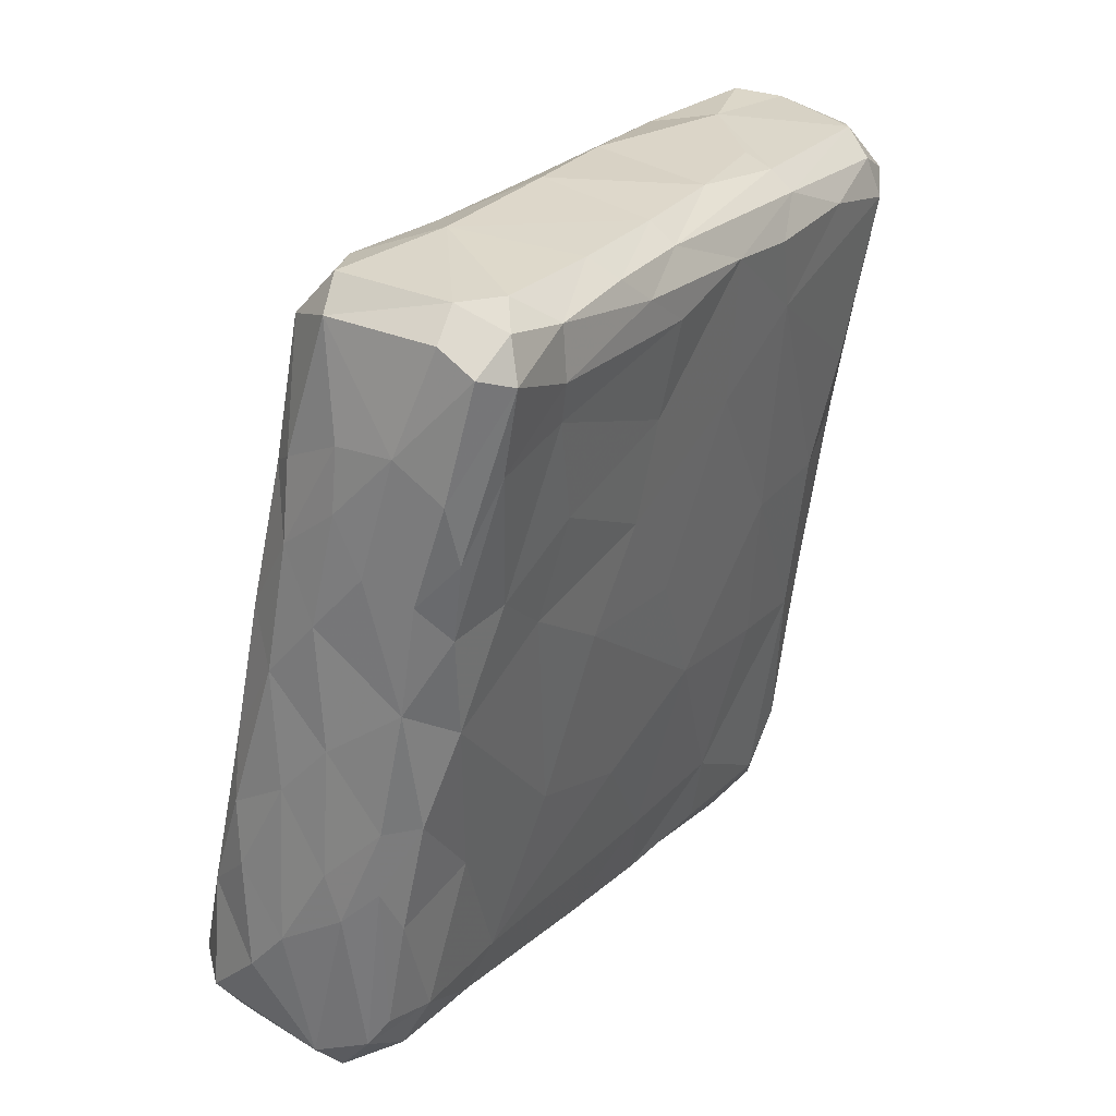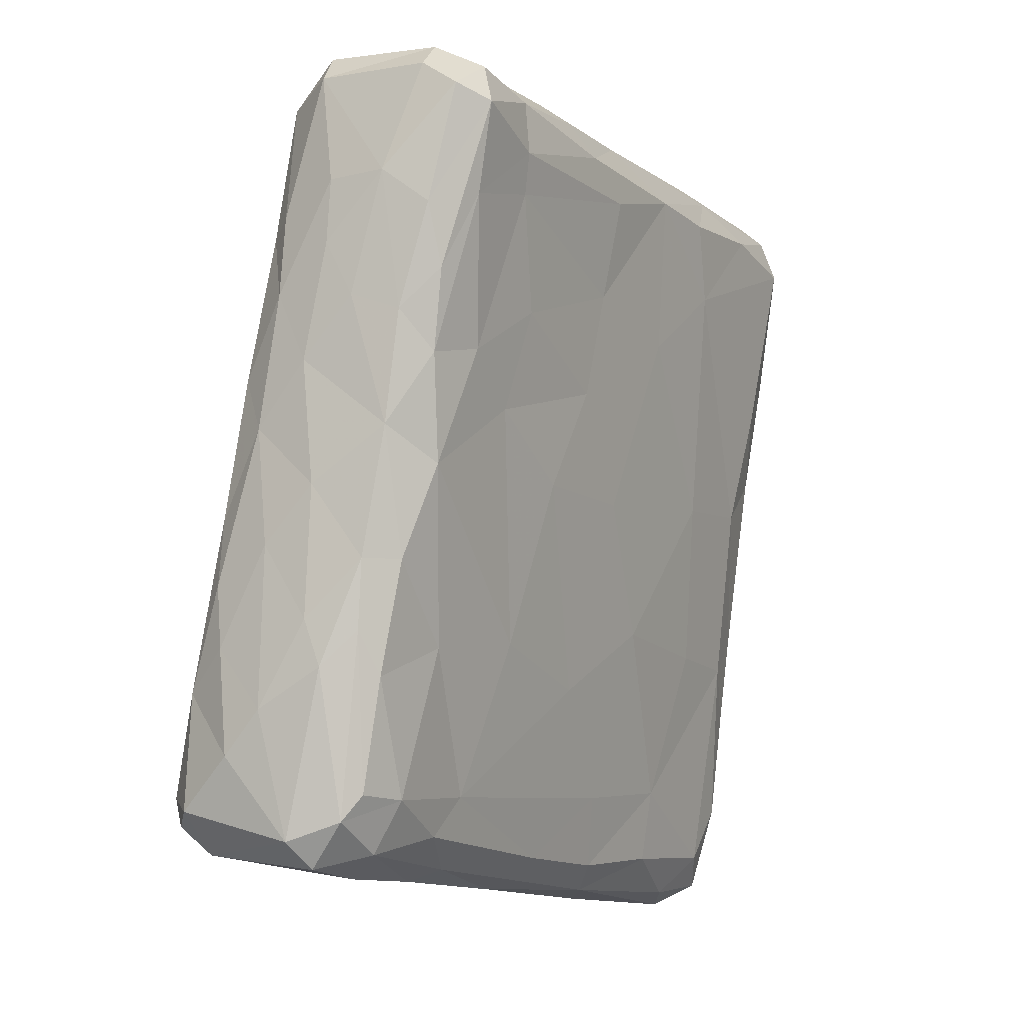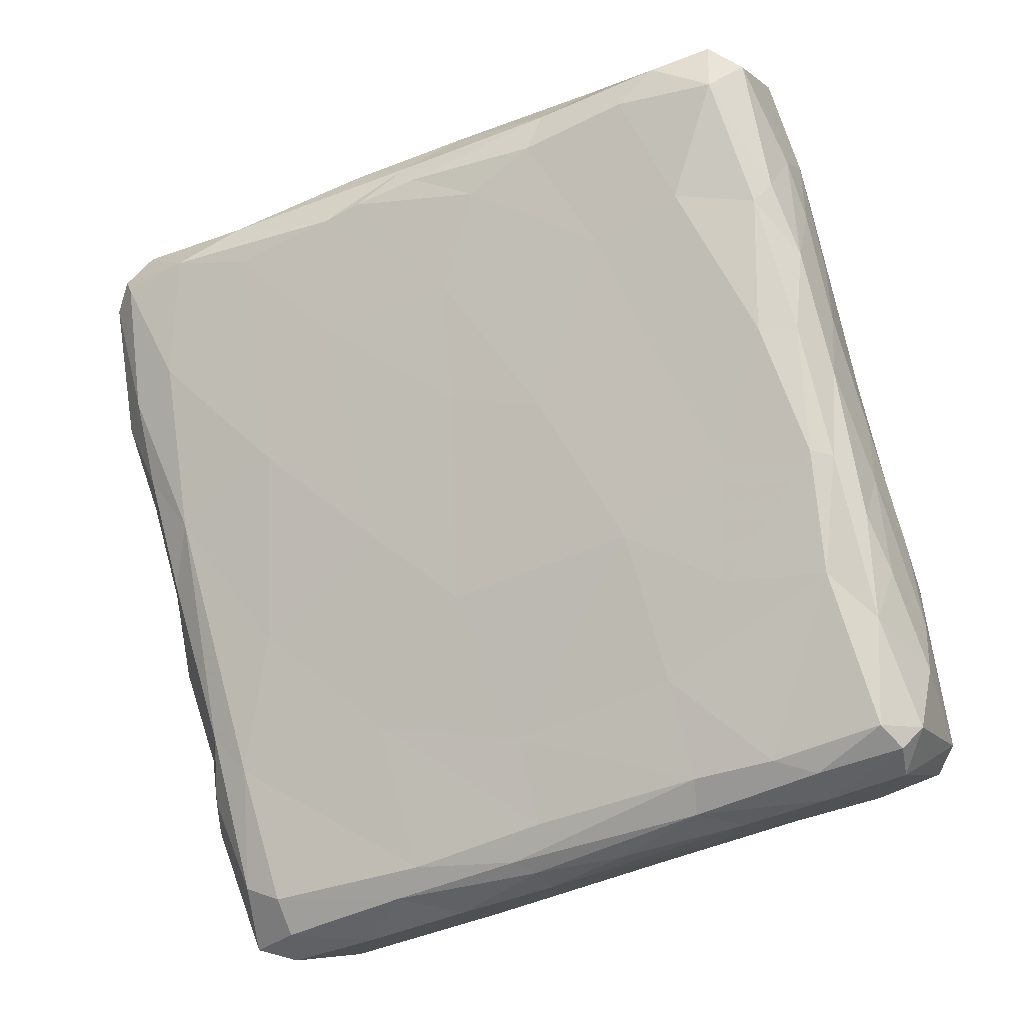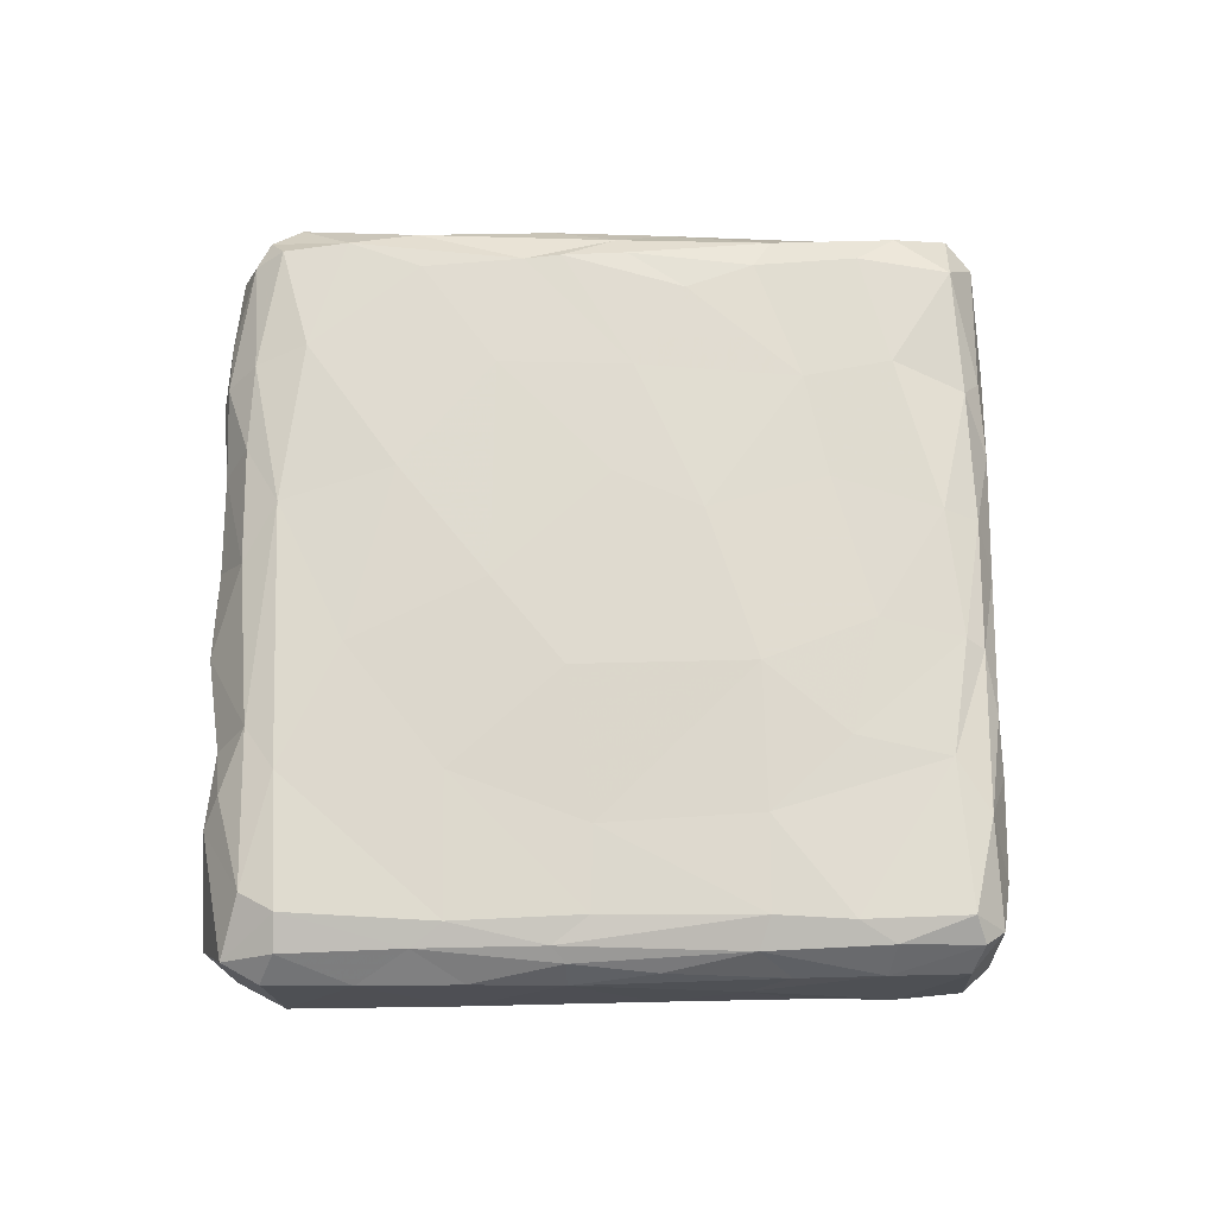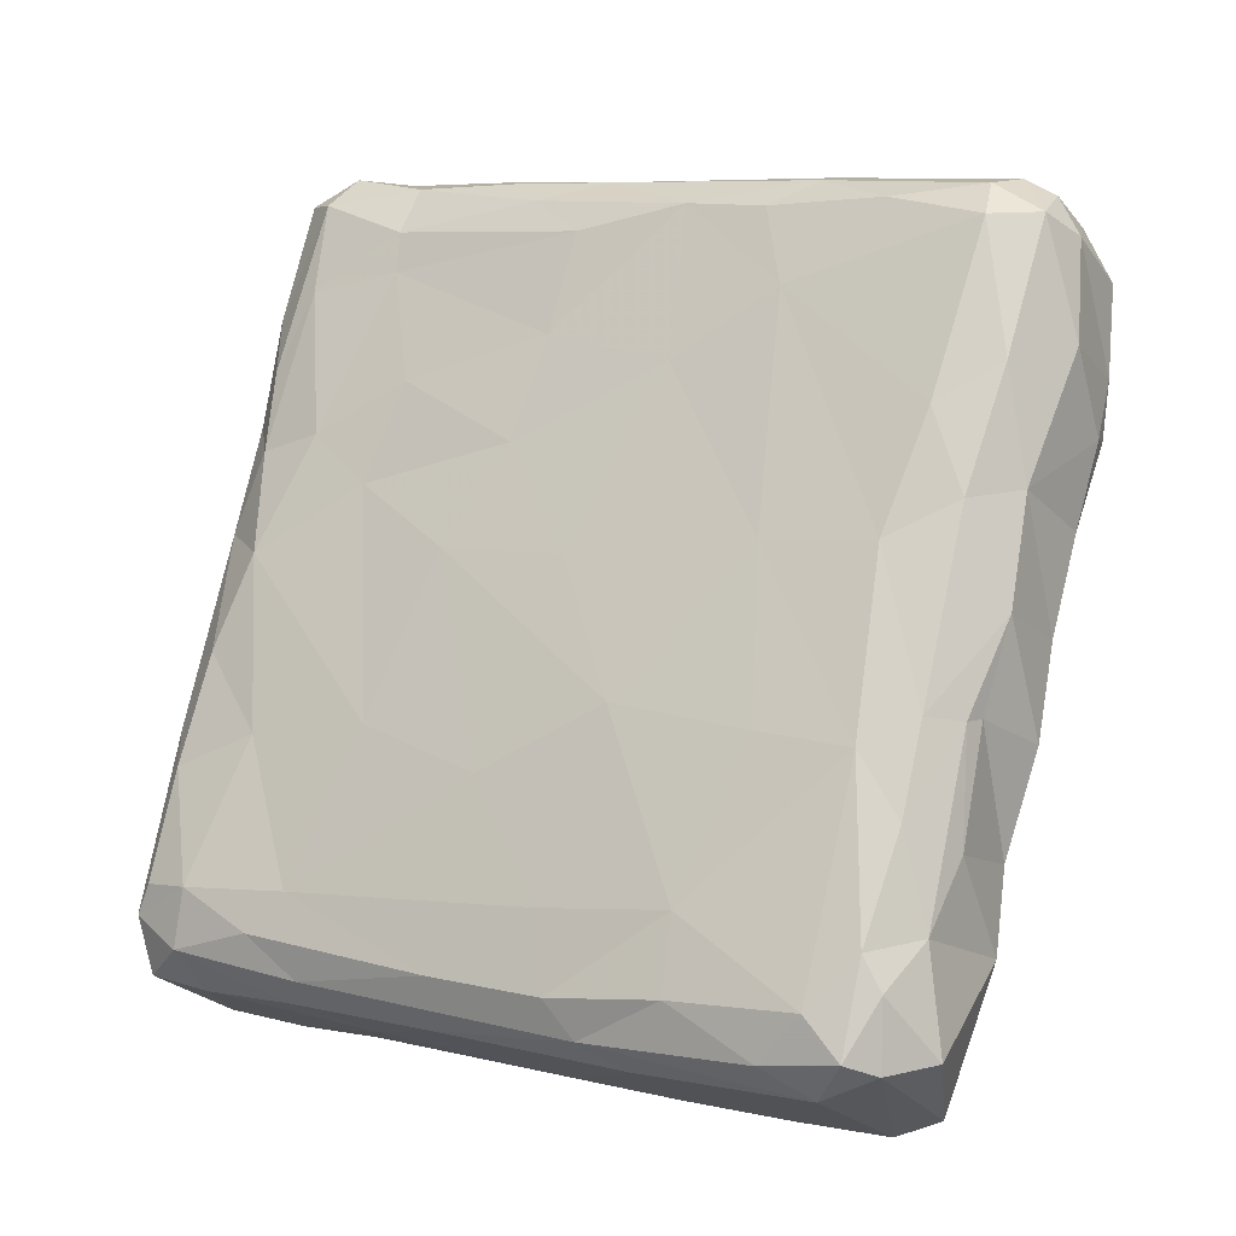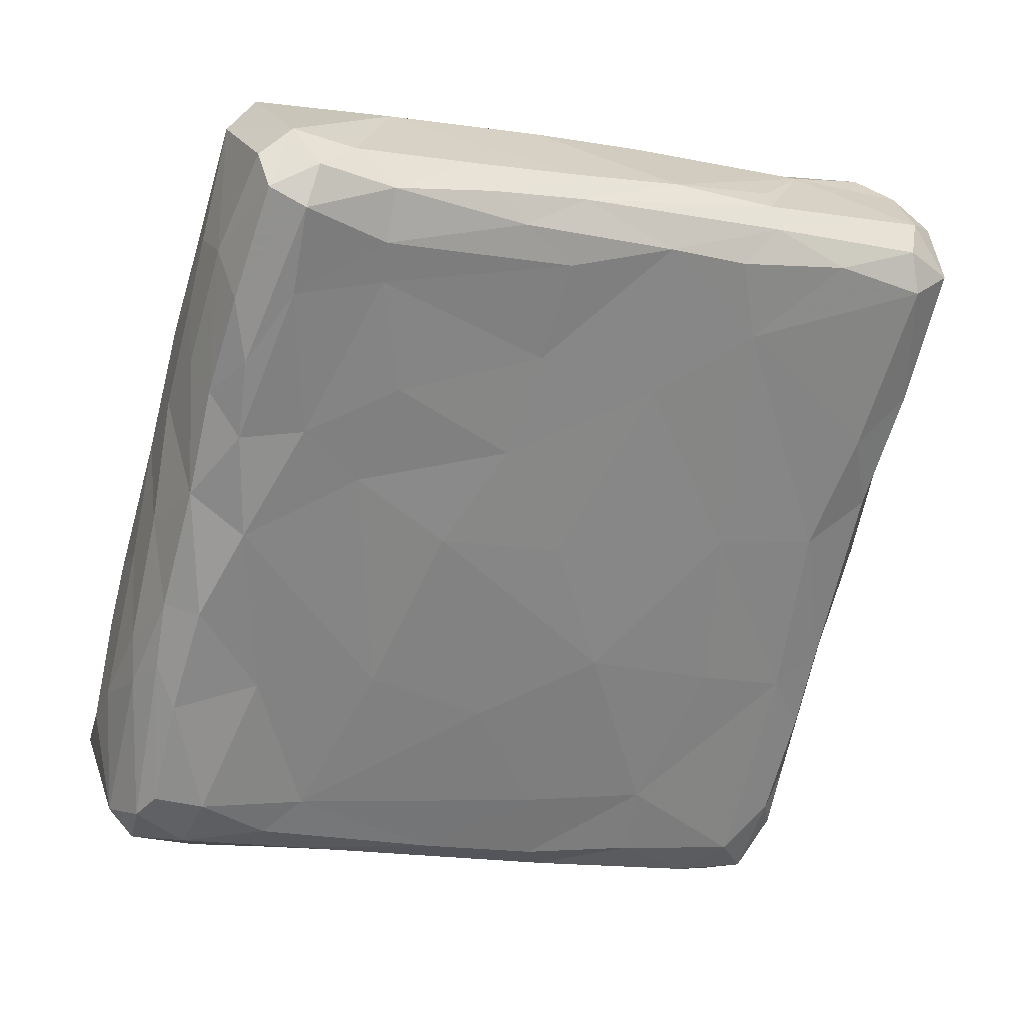
<metadata>
{"format":"obj","ext":"obj","renderer":"f3d","projection":"perspective","resolution":1024,"background":"white","views":[{"elev":41.5,"azim":123.3,"up":"+Y"},{"elev":6.7,"azim":120.6,"up":"+Y"},{"elev":-7.9,"azim":21.9,"up":"+Y"},{"elev":71.9,"azim":15.1,"up":"+Z"},{"elev":-22.6,"azim":-153.3,"up":"+Y"},{"elev":27.9,"azim":160.3,"up":"+Y"}]}
</metadata>
<code>
v 0.2001 0.06414 0.05245
v 0.2303 0.1258 0.05191
v 0.1701 0.1182 0.05364
v 0.2135 0.06458 0.06966
v 0.1704 0.1221 0.06351
v 0.239 0.07277 0.0714
v 0.1688 0.1178 0.05751
v 0.1727 0.123 0.06673
v 0.1951 0.129 0.05675
v 0.1928 0.08214 0.05172
v 0.1813 0.1214 0.05172
v 0.2354 0.07381 0.07205
v 0.2388 0.1125 0.06321
v 0.1698 0.1097 0.05838
v 0.2253 0.108 0.05241
v 0.2216 0.1159 0.05205
v 0.2369 0.1167 0.05533
v 0.1825 0.07425 0.05296
v 0.2441 0.0925 0.05961
v 0.2045 0.1299 0.05372
v 0.2137 0.1335 0.05575
v 0.2387 0.0996 0.07104
v 0.1751 0.09039 0.06494
v 0.1801 0.1251 0.06428
v 0.2347 0.1237 0.06774
v 0.1964 0.1251 0.07061
v 0.2075 0.0983 0.05172
v 0.2104 0.129 0.05215
v 0.2039 0.08607 0.05159
v 0.182 0.06696 0.05592
v 0.1858 0.1264 0.05833
v 0.2404 0.07795 0.053
v 0.2349 0.1269 0.06308
v 0.2269 0.1228 0.07064
v 0.2471 0.08142 0.06534
v 0.2246 0.08821 0.05238
v 0.2393 0.09708 0.05355
v 0.2332 0.06908 0.05717
v 0.2138 0.06332 0.06679
v 0.213 0.1287 0.07025
v 0.1809 0.06803 0.06614
v 0.2228 0.1257 0.05201
v 0.1995 0.07724 0.0714
v 0.2009 0.06232 0.07052
v 0.1707 0.1052 0.06492
v 0.2224 0.1291 0.05182
v 0.1853 0.0797 0.05197
v 0.2119 0.0655 0.0707
v 0.2374 0.1178 0.05955
v 0.2069 0.08843 0.07175
v 0.1904 0.05906 0.07023
v 0.2353 0.1044 0.0527
v 0.2005 0.1285 0.06895
v 0.2216 0.1317 0.07016
v 0.24 0.08923 0.0714
v 0.1731 0.09872 0.06572
v 0.2225 0.06593 0.0671
v 0.2476 0.07537 0.05915
v 0.2429 0.09425 0.069
v 0.1908 0.1231 0.05163
v 0.1739 0.1179 0.0516
v 0.2446 0.08948 0.06755
v 0.2146 0.1051 0.07154
v 0.2061 0.1062 0.07139
v 0.1829 0.0946 0.05181
v 0.2314 0.07636 0.05309
v 0.1971 0.05864 0.06765
v 0.243 0.09183 0.0553
v 0.2242 0.1108 0.071
v 0.2285 0.07241 0.0718
v 0.2343 0.1199 0.05298
v 0.1898 0.06188 0.05214
v 0.2311 0.0994 0.07132
v 0.2455 0.07266 0.06803
v 0.2044 0.1315 0.06589
v 0.235 0.07373 0.05347
v 0.1725 0.1191 0.07027
v 0.1702 0.1177 0.06849
v 0.203 0.06505 0.07138
v 0.2351 0.1133 0.05315
v 0.2244 0.1349 0.06914
v 0.2193 0.06845 0.05324
v 0.1755 0.08968 0.05724
v 0.1737 0.09857 0.05685
v 0.1748 0.1006 0.06933
v 0.2398 0.1068 0.06699
v 0.2315 0.1362 0.05644
v 0.2283 0.1376 0.05726
v 0.1781 0.08249 0.05771
v 0.239 0.1077 0.05528
v 0.237 0.1175 0.06683
v 0.2289 0.1369 0.06696
v 0.2298 0.1133 0.05235
v 0.2128 0.1318 0.05336
v 0.2097 0.06561 0.05301
v 0.2473 0.07645 0.06937
v 0.1723 0.1226 0.05586
v 0.2066 0.1251 0.05167
v 0.1992 0.07026 0.05209
v 0.2091 0.1169 0.05199
v 0.2139 0.1318 0.06892
v 0.1857 0.05793 0.0557
v 0.177 0.09701 0.05307
v 0.2225 0.09302 0.07183
v 0.2236 0.1359 0.0559
v 0.208 0.06268 0.05482
v 0.1791 0.09632 0.07078
v 0.1801 0.07308 0.05793
v 0.1833 0.1243 0.06904
v 0.1855 0.06551 0.05237
v 0.2374 0.1104 0.06983
v 0.186 0.05758 0.06793
v 0.2299 0.1326 0.06998
v 0.2122 0.1085 0.05195
v 0.2441 0.08539 0.07081
v 0.18 0.07478 0.06616
v 0.2421 0.08812 0.05381
v 0.1883 0.0856 0.07137
v 0.1826 0.05923 0.05905
v 0.1738 0.1213 0.05312
v 0.1986 0.09434 0.07166
v 0.2018 0.127 0.07024
v 0.1734 0.107 0.05323
v 0.2346 0.1252 0.05399
v 0.1989 0.1122 0.05175
v 0.229 0.1332 0.05147
v 0.1933 0.1238 0.07063
v 0.1773 0.1108 0.07095
v 0.186 0.07358 0.07127
v 0.2389 0.07064 0.06848
v 0.1711 0.1062 0.06727
v 0.2126 0.076 0.07141
v 0.1898 0.1162 0.05154
v 0.1974 0.1252 0.05188
v 0.1896 0.0622 0.07153
v 0.1876 0.05843 0.05343
v 0.2312 0.06994 0.05508
v 0.2211 0.06559 0.05696
v 0.2348 0.08933 0.05302
v 0.2282 0.06747 0.06235
v 0.1848 0.1207 0.07078
v 0.1702 0.1214 0.05714
v 0.2404 0.09923 0.07013
v 0.2419 0.09737 0.05565
v 0.1905 0.05685 0.05607
v 0.2315 0.1346 0.05328
v 0.1808 0.08155 0.05305
v 0.1937 0.1135 0.07112
v 0.2443 0.07906 0.05403
v 0.2198 0.1193 0.07078
v 0.2413 0.1029 0.06083
v 0.1786 0.08181 0.05596
v 0.1824 0.07665 0.0703
v 0.2426 0.09786 0.06448
v 0.2263 0.08063 0.07168
v 0.2459 0.07473 0.07077
v 0.2077 0.1249 0.07064
v 0.2213 0.1333 0.05286
v 0.1776 0.0906 0.06924
v 0.2348 0.1277 0.05823
v 0.2053 0.1164 0.07103
v 0.17 0.1105 0.06614
v 0.2315 0.06864 0.0674
v 0.1869 0.1251 0.05326
v 0.2445 0.07658 0.07235
v 0.2408 0.07101 0.05748
v 0.2365 0.1219 0.06253
v 0.1816 0.07082 0.06841
v 0.2059 0.06111 0.0678
v 0.2273 0.136 0.05318
v 0.1882 0.1019 0.07146
v 0.1707 0.1205 0.06789
v 0.2149 0.08267 0.05212
v 0.2337 0.1219 0.06953
v 0.2318 0.1352 0.06594
v 0.2144 0.0687 0.07137
v 0.1939 0.05919 0.0538
v 0.1861 0.0631 0.07069
v 0.1687 0.1175 0.06463
v 0.2181 0.1011 0.05193
v 0.221 0.06596 0.06883
v 0.1896 0.05671 0.06756
v 0.2463 0.08532 0.06265
v 0.2314 0.08885 0.07157
v 0.2283 0.06946 0.07054
v 0.1845 0.06286 0.05359
v 0.242 0.07367 0.0546
v 0.2049 0.06075 0.05732
v 0.2448 0.08895 0.05779
v 0.1919 0.09625 0.05155
v 0.1766 0.08274 0.065
v 0.1733 0.1082 0.06979
v 0.1946 0.1286 0.067
v 0.1867 0.1264 0.05541
v 0.1779 0.1213 0.07057
v 0.2043 0.1312 0.05612
v 0.2179 0.1349 0.06521
v 0.2459 0.07709 0.05509
v 0.21 0.07199 0.05242
v 0.246 0.07298 0.0577
v 0.2343 0.1104 0.07095
v 0.1787 0.104 0.0517
f 144 90 151
f 90 37 52
f 90 144 37
f 90 52 80
f 71 17 80
f 80 17 90
f 90 13 151
f 36 52 139
f 80 52 93
f 52 36 15
f 180 15 36
f 93 52 15
f 180 114 15
f 16 15 114
f 29 27 180
f 114 27 125
f 27 114 180
f 27 29 190
f 27 190 125
f 190 29 10
f 47 190 10
f 47 65 190
f 65 47 147
f 18 147 47
f 65 103 202
f 65 147 103
f 103 147 83
f 83 147 152
f 83 84 103
f 152 89 83
f 124 71 126
f 2 126 71
f 80 2 71
f 146 160 124
f 146 87 160
f 126 146 124
f 146 170 88
f 146 88 87
f 160 87 175
f 175 87 88
f 42 46 2
f 126 2 46
f 126 170 146
f 170 126 158
f 88 170 105
f 170 158 105
f 126 46 158
f 105 158 21
f 94 21 158
f 197 105 21
f 90 17 49
f 124 17 71
f 124 160 17
f 160 49 17
f 49 160 167
f 90 49 13
f 167 13 49
f 13 167 91
f 91 86 13
f 86 91 111
f 167 160 33
f 33 160 175
f 33 175 25
f 167 33 91
f 91 33 25
f 25 174 91
f 174 111 91
f 174 201 111
f 80 93 2
f 2 93 42
f 42 93 16
f 93 15 16
f 174 113 34
f 174 34 201
f 201 34 69
f 150 69 34
f 175 88 92
f 92 88 197
f 88 105 197
f 92 197 81
f 175 92 113
f 175 113 25
f 25 113 174
f 81 113 92
f 113 81 54
f 113 54 34
f 34 54 150
f 197 101 81
f 100 98 42
f 98 28 46
f 42 98 46
f 158 46 28
f 158 28 94
f 94 20 196
f 94 196 21
f 125 134 100
f 98 100 134
f 94 28 20
f 134 20 28
f 98 134 28
f 196 20 9
f 16 114 100
f 16 100 42
f 150 63 69
f 150 157 161
f 150 161 63
f 100 114 125
f 63 161 64
f 196 197 21
f 196 75 197
f 9 75 196
f 54 40 150
f 150 40 157
f 75 101 197
f 81 101 54
f 54 101 40
f 101 75 53
f 101 53 122
f 40 101 122
f 40 122 157
f 157 26 161
f 157 122 26
f 75 193 53
f 122 53 26
f 134 133 60
f 20 134 164
f 20 164 194
f 194 9 20
f 134 60 164
f 11 133 61
f 60 133 11
f 9 194 31
f 60 11 164
f 31 194 24
f 194 164 97
f 24 194 97
f 133 134 125
f 148 64 161
f 171 121 148
f 64 148 121
f 125 190 133
f 133 190 65
f 202 133 65
f 61 133 202
f 148 141 171
f 141 128 171
f 75 9 193
f 193 9 24
f 24 109 193
f 9 31 24
f 109 24 8
f 161 26 127
f 127 141 148
f 53 193 109
f 26 53 127
f 109 127 53
f 161 127 148
f 141 195 128
f 141 127 195
f 127 109 195
f 123 3 61
f 164 11 120
f 11 61 120
f 120 97 164
f 24 97 5
f 120 61 3
f 84 14 123
f 3 123 14
f 3 14 7
f 120 3 97
f 97 3 142
f 97 142 5
f 142 3 7
f 7 5 142
f 202 103 123
f 84 123 103
f 123 61 202
f 56 159 85
f 162 131 78
f 192 78 131
f 171 128 107
f 131 56 85
f 192 85 107
f 192 107 128
f 85 192 131
f 23 84 83
f 23 56 84
f 84 56 45
f 84 45 14
f 14 45 162
f 14 162 7
f 162 179 7
f 131 45 56
f 45 131 162
f 5 8 24
f 7 179 5
f 5 172 8
f 195 77 128
f 109 8 195
f 195 8 172
f 172 77 195
f 77 172 78
f 179 172 5
f 179 162 78
f 179 78 172
f 128 77 192
f 78 192 77
f 149 68 198
f 198 189 58
f 200 198 58
f 166 187 200
f 166 38 187
f 187 38 137
f 149 32 117
f 187 32 198
f 149 198 32
f 187 198 200
f 187 76 32
f 32 76 66
f 187 137 76
f 66 139 32
f 74 166 200
f 74 130 166
f 130 140 166
f 68 144 189
f 144 68 37
f 37 68 117
f 198 68 189
f 19 183 189
f 68 149 117
f 58 189 183
f 183 35 58
f 151 19 144
f 189 144 19
f 151 154 19
f 154 183 19
f 183 154 62
f 183 62 35
f 115 62 59
f 62 154 59
f 59 143 115
f 22 55 143
f 115 143 55
f 117 32 139
f 117 139 37
f 37 139 52
f 55 184 155
f 22 184 55
f 35 96 58
f 58 74 200
f 96 74 58
f 156 74 96
f 115 165 96
f 96 165 156
f 35 62 115
f 35 115 96
f 115 55 165
f 6 130 156
f 74 156 130
f 165 6 156
f 165 12 6
f 6 12 185
f 165 55 12
f 55 155 12
f 139 66 36
f 76 137 82
f 38 138 137
f 138 106 137
f 82 66 76
f 66 82 199
f 82 137 95
f 66 199 173
f 166 140 38
f 38 140 138
f 39 138 140
f 140 57 39
f 104 155 184
f 36 66 173
f 36 173 180
f 173 29 180
f 104 132 155
f 50 132 104
f 130 163 140
f 6 185 130
f 130 185 163
f 70 185 12
f 163 57 140
f 163 185 181
f 163 181 57
f 155 70 12
f 185 4 181
f 48 4 185
f 176 48 70
f 185 70 48
f 70 132 176
f 57 181 39
f 70 155 132
f 137 106 95
f 82 95 199
f 99 95 1
f 199 95 99
f 95 106 1
f 177 1 106
f 72 99 1
f 138 188 106
f 39 188 138
f 39 169 188
f 169 67 188
f 145 177 106
f 106 188 145
f 173 199 29
f 99 29 199
f 29 99 10
f 99 47 10
f 43 118 129
f 181 4 39
f 39 4 169
f 79 48 176
f 48 44 4
f 4 44 169
f 132 43 176
f 48 79 44
f 176 43 79
f 132 50 43
f 169 44 67
f 51 67 44
f 135 44 79
f 44 135 51
f 129 79 43
f 79 129 135
f 1 177 72
f 177 136 72
f 177 145 136
f 72 47 99
f 136 110 72
f 110 47 72
f 136 186 110
f 110 186 30
f 102 186 136
f 186 102 119
f 186 119 30
f 182 145 67
f 188 67 145
f 136 145 102
f 112 102 182
f 145 182 102
f 119 102 112
f 47 110 18
f 30 18 110
f 147 18 152
f 108 152 30
f 18 30 152
f 108 89 152
f 191 153 159
f 135 129 178
f 116 41 168
f 168 178 153
f 153 116 168
f 191 116 153
f 153 178 129
f 41 30 119
f 30 41 108
f 116 89 108
f 191 83 89
f 89 116 191
f 108 41 116
f 67 51 182
f 112 182 51
f 112 178 41
f 41 178 168
f 178 112 135
f 51 135 112
f 41 119 112
f 151 86 154
f 151 13 86
f 86 59 154
f 59 86 143
f 111 143 86
f 22 143 111
f 111 201 22
f 22 201 73
f 201 69 73
f 73 184 22
f 73 69 104
f 104 69 63
f 184 73 104
f 104 63 50
f 63 64 50
f 121 50 64
f 121 171 118
f 50 121 43
f 121 118 43
f 118 171 107
f 159 153 107
f 56 23 159
f 107 129 118
f 129 107 153
f 159 107 85
f 191 23 83
f 191 159 23

</code>
